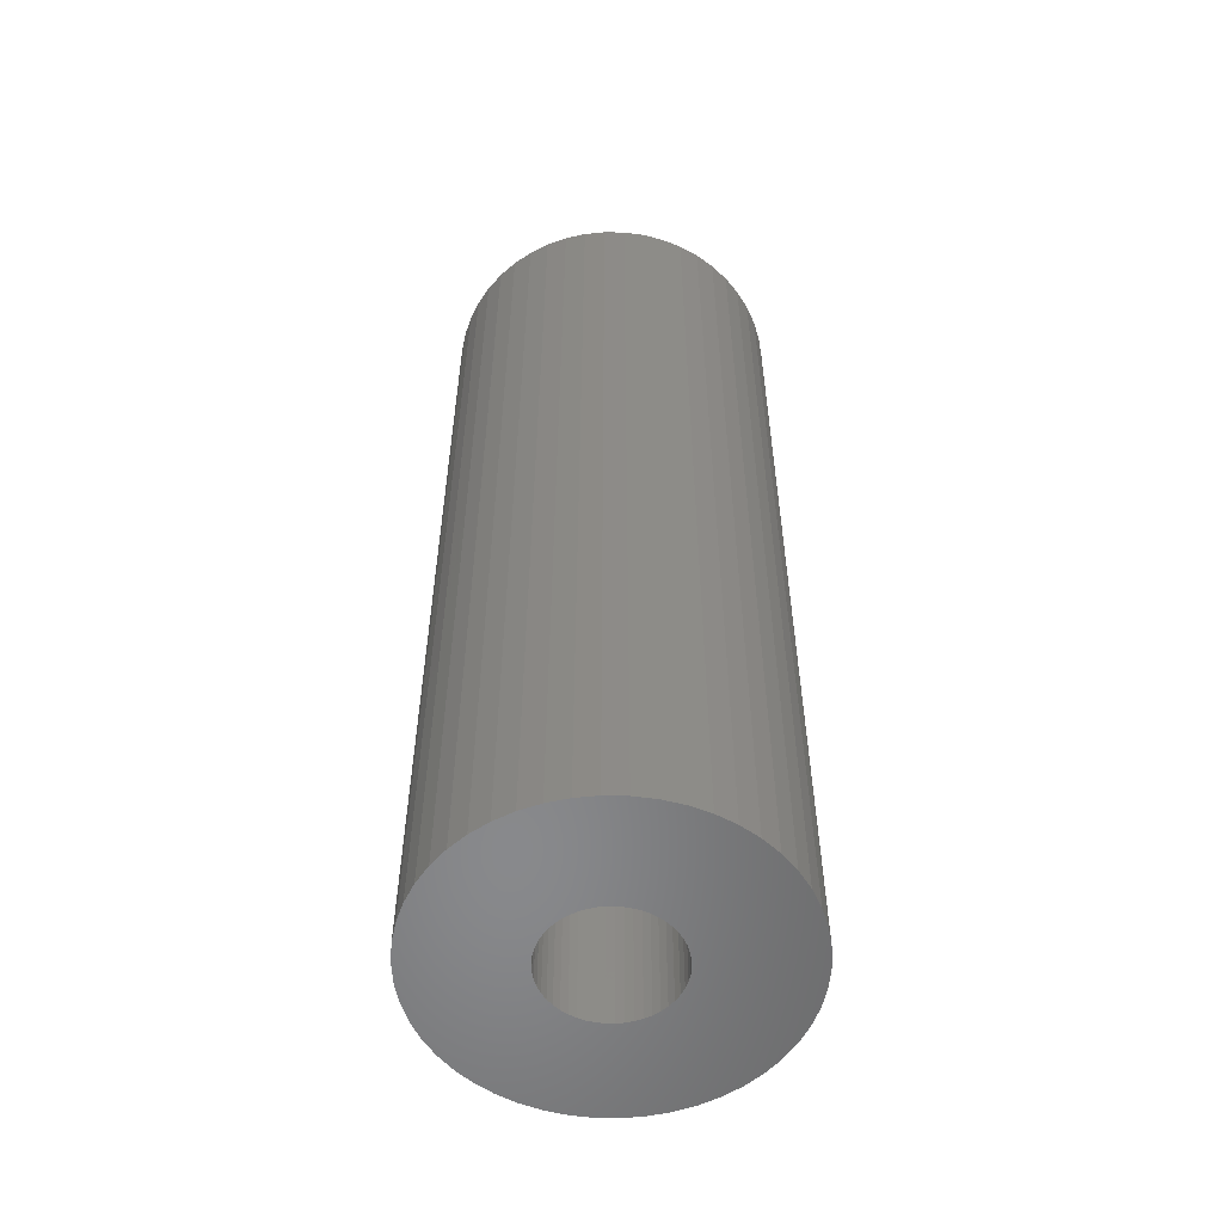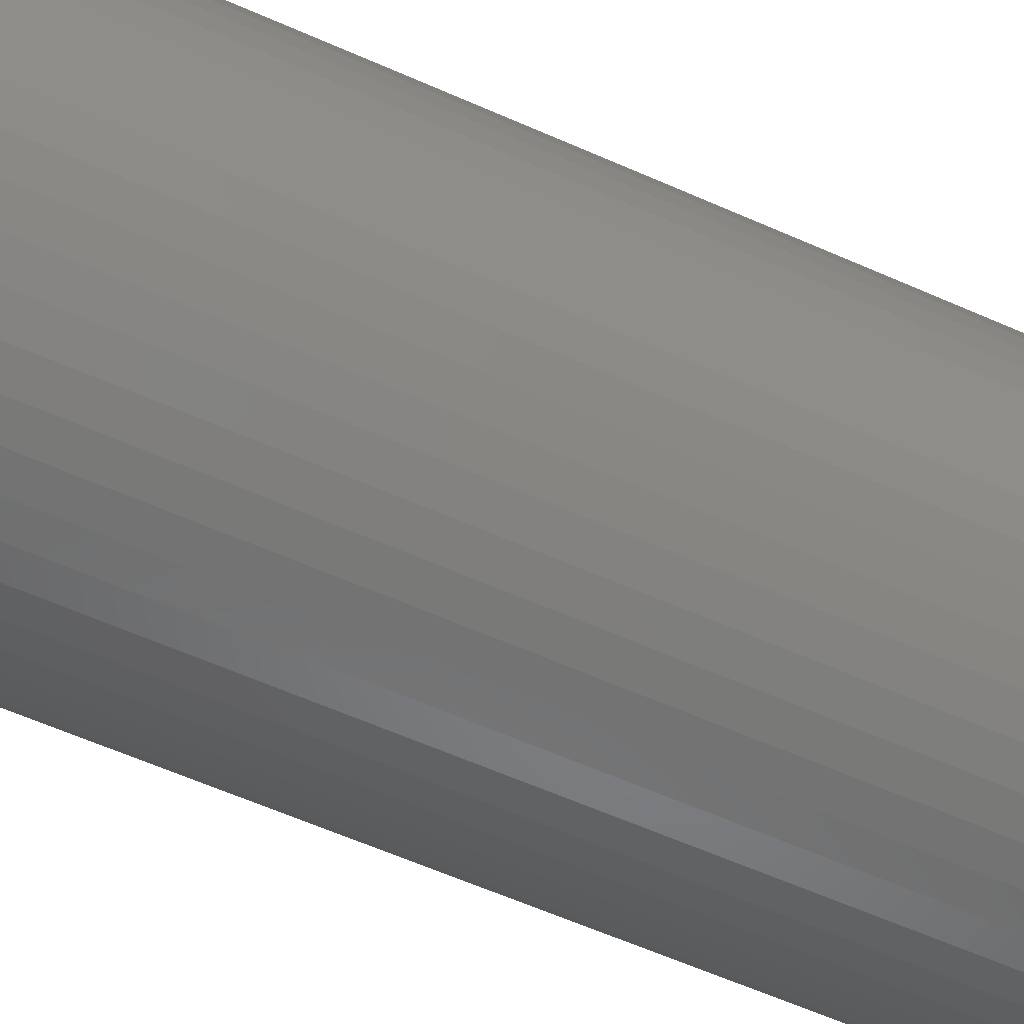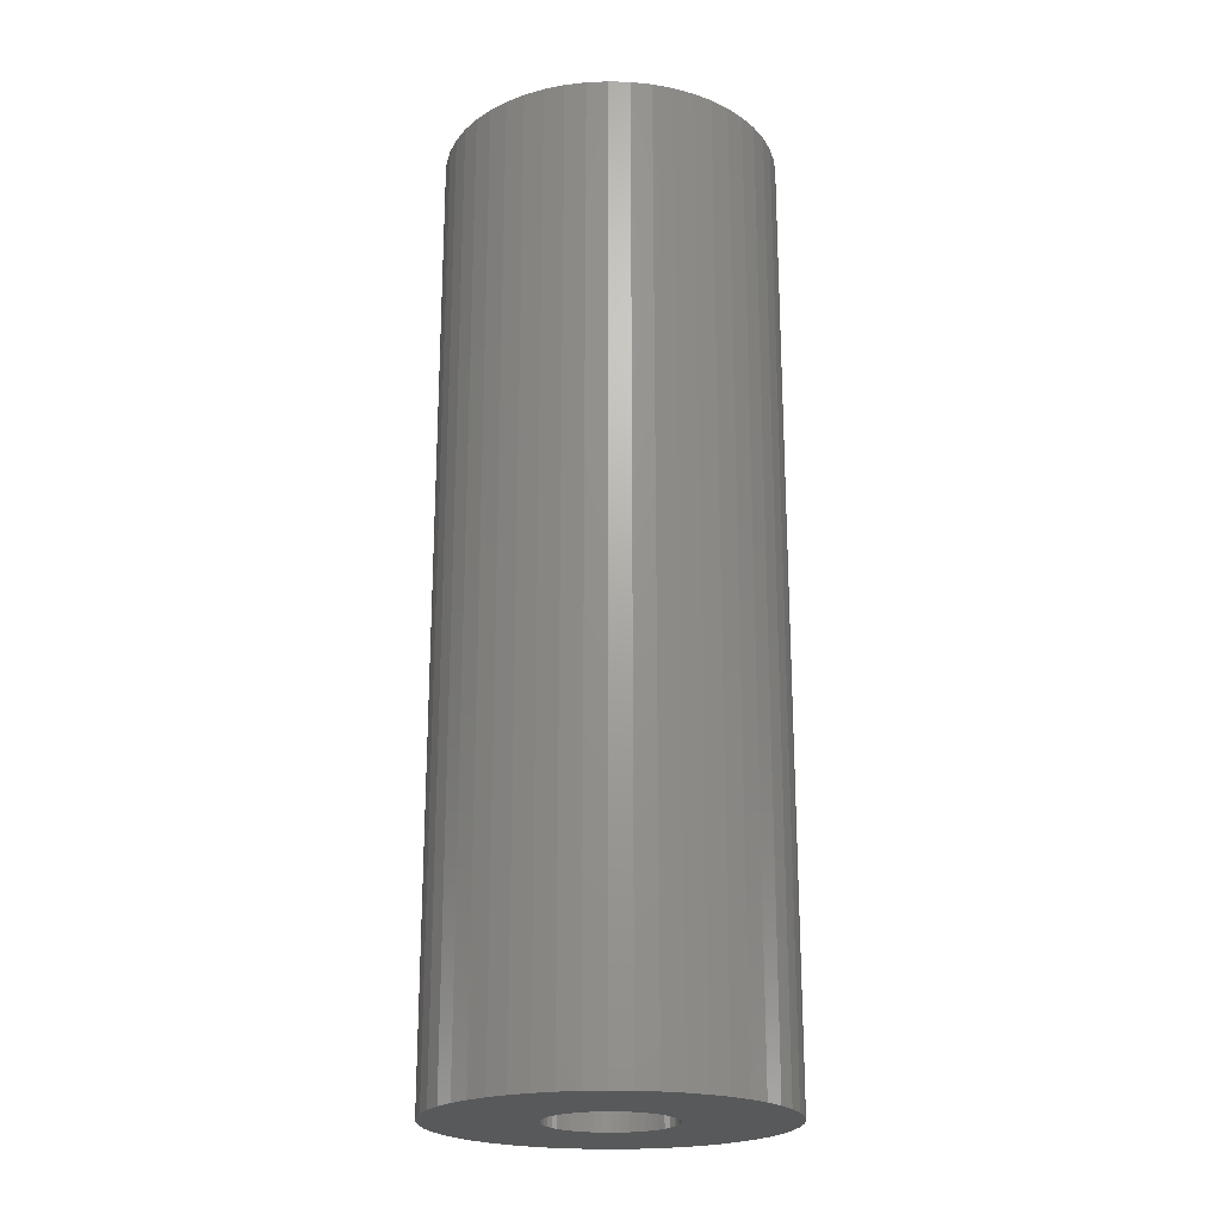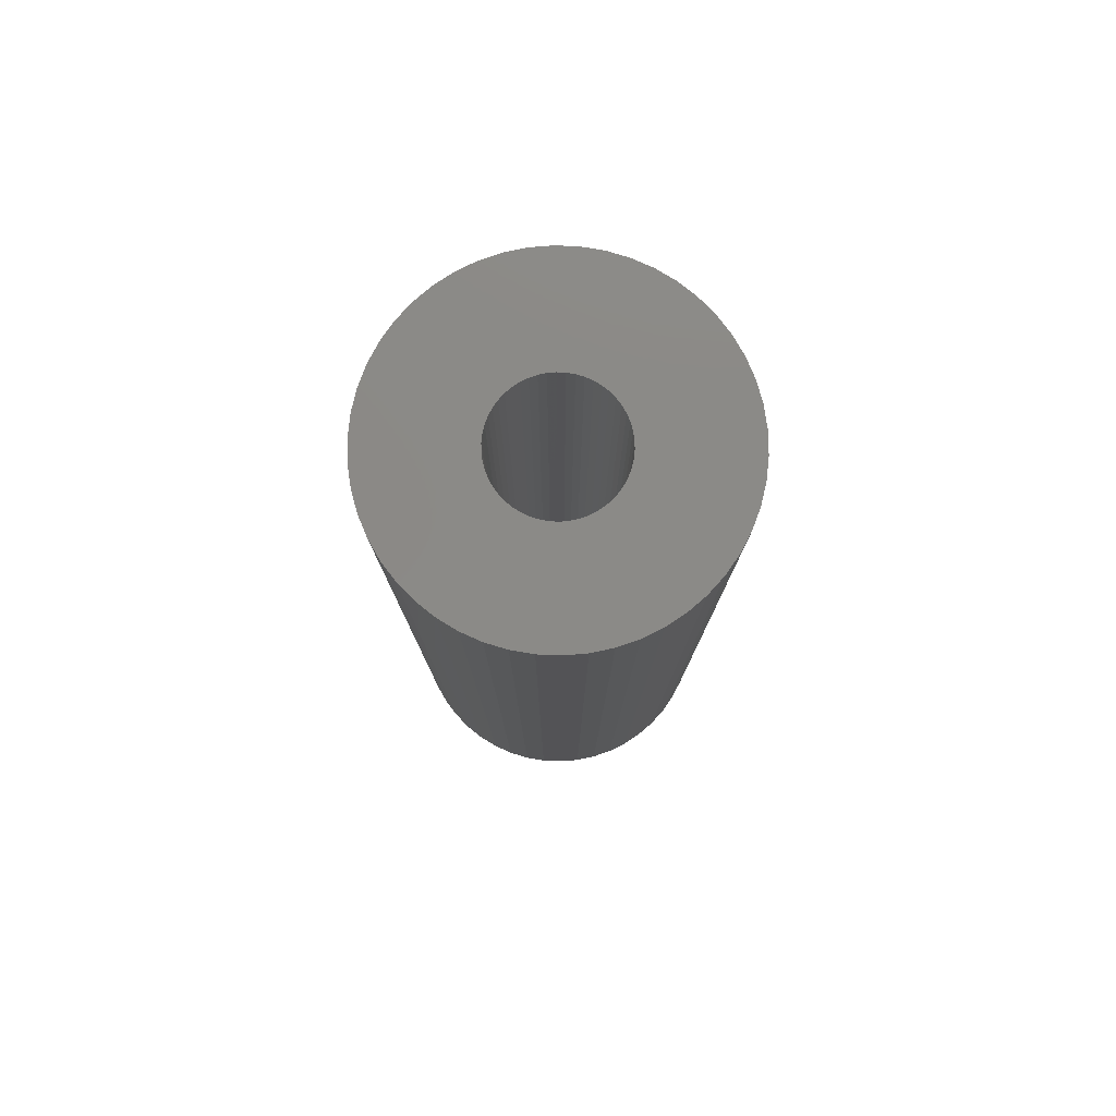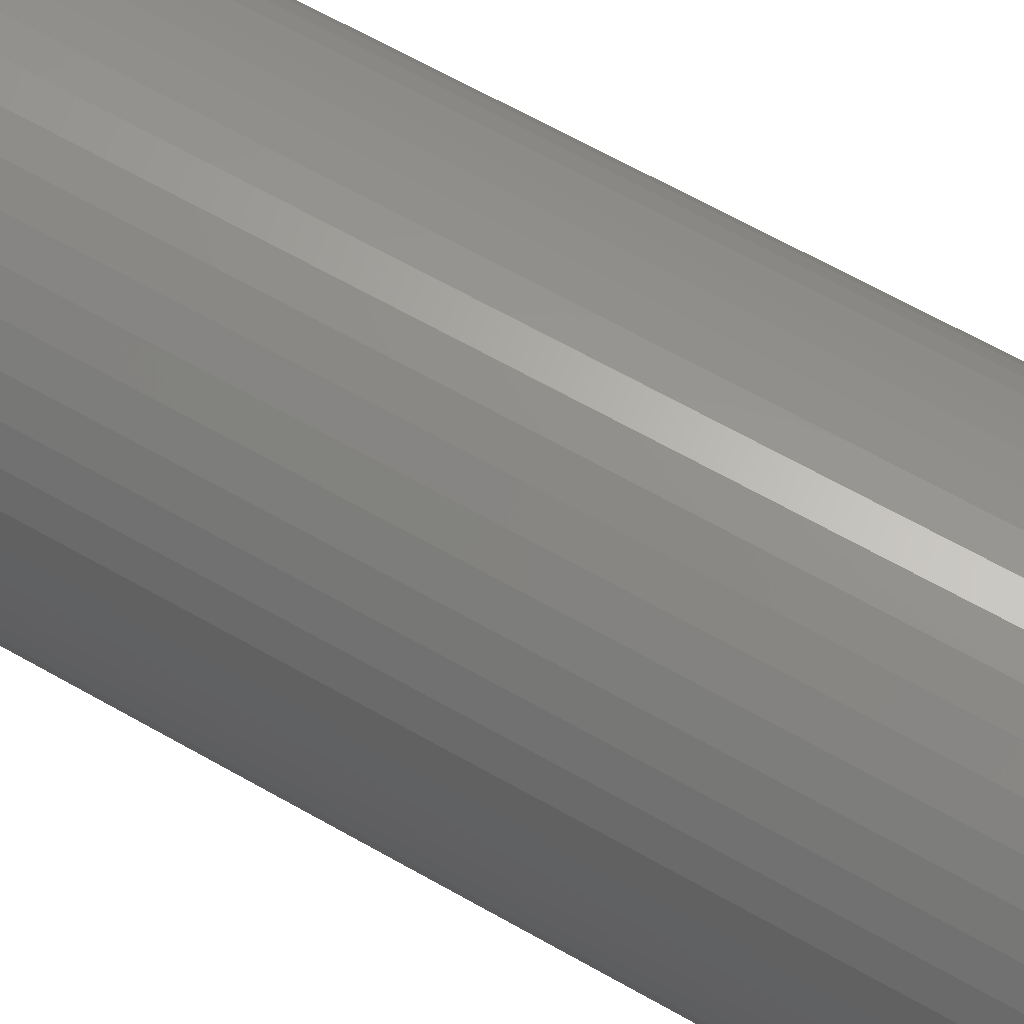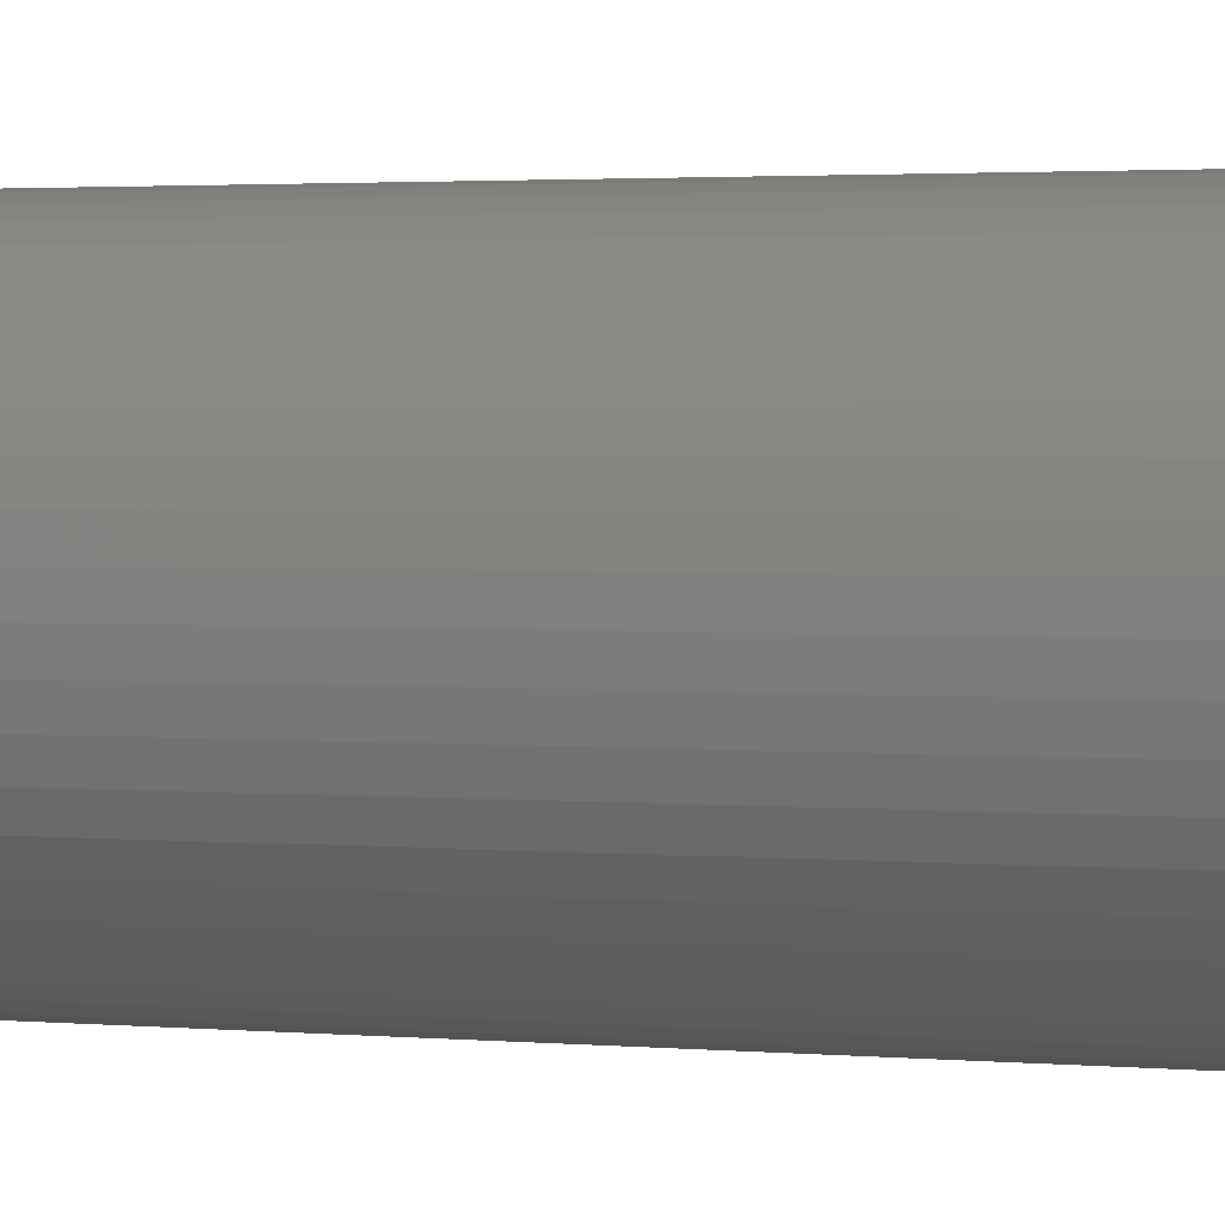
<metadata>
{"format":"stl","ext":"stl","renderer":"f3d","projection":"perspective","resolution":1024,"background":"white","views":[{"elev":-55.3,"azim":121.4,"up":"+Z"},{"elev":-58.4,"azim":65.1,"up":"+Y"},{"elev":-21.6,"azim":-146.9,"up":"+Z"},{"elev":79.2,"azim":160.9,"up":"+Z"},{"elev":64.2,"azim":-60.0,"up":"+Y"},{"elev":2.1,"azim":109.3,"up":"+Y"}]}
</metadata>
<code>
# stl→obj: 200 verts, 400 faces
v 3.724 2.047 12
v 3.438 2.498 -12
v 3.438 2.498 12
v 3.724 2.047 -12
v 1.313 4.042 -12
v 0.7964 4.175 12
v 1.313 4.042 12
v 0.7964 4.175 -12
v 1.81 3.846 -12
v 1.81 3.846 12
v -1.313 4.042 -12
v -1.81 3.846 12
v -1.313 4.042 12
v -1.81 3.846 -12
v -3.952 1.565 -12
v -3.724 2.047 12
v -3.724 2.047 -12
v -3.952 1.565 12
v 4.116 -1.057 12
v 4.216 -0.5327 -12
v 4.216 -0.5327 12
v 4.116 -1.057 -12
v 4.216 0.5327 12
v 4.116 1.057 -12
v 4.116 1.057 12
v 4.216 0.5327 -12
v 0.2669 4.242 12
v 0.2669 4.242 -12
v 2.709 3.275 -12
v 2.277 3.588 12
v 2.709 3.275 12
v 2.277 3.588 -12
v -4.216 0.5327 -12
v -4.116 1.057 12
v -4.116 1.057 -12
v -4.216 0.5327 12
v -3.438 2.498 -12
v -3.098 2.909 12
v -3.098 2.909 -12
v -3.438 2.498 12
v -2.277 3.588 12
v -2.277 3.588 -12
v -0.2669 4.242 -12
v -0.7964 4.175 12
v -0.2669 4.242 12
v -0.7964 4.175 -12
v 4.25 0 12
v 4.25 0 -12
v 3.952 -1.565 12
v 3.952 -1.565 -12
v 2.277 -3.588 -12
v 2.709 -3.275 12
v 2.277 -3.588 12
v 2.709 -3.275 -12
v 3.098 2.909 -12
v 3.098 2.909 12
v -4.25 0 -12
v -4.25 0 12
v 1.55 0 12
v 1.538 0.1943 12
v 1.501 0.3855 12
v 3.952 1.565 12
v 1.538 -0.1943 12
v 1.441 0.5706 12
v 1.358 0.7467 12
v 1.501 -0.3855 12
v 1.254 0.9111 12
v 1.13 1.061 12
v 1.441 -0.5706 12
v 0.988 1.194 12
v 3.724 -2.047 12
v 0.8305 1.309 12
v 1.358 -0.7467 12
v 3.438 -2.498 12
v 0.66 1.402 12
v 0.479 1.474 12
v 0.2904 1.523 12
v 0.09732 1.547 12
v -0.09732 1.547 12
v -0.2904 1.523 12
v -0.479 1.474 12
v -0.66 1.402 12
v -0.8305 1.309 12
v -0.988 1.194 12
v -2.709 3.275 12
v -1.13 1.061 12
v -1.254 0.9111 12
v -1.358 0.7467 12
v 1.254 -0.9111 12
v 3.098 -2.909 12
v 1.13 -1.061 12
v 0.988 -1.194 12
v 0.8305 -1.309 12
v 1.81 -3.846 12
v 0.66 -1.402 12
v 1.313 -4.042 12
v 0.479 -1.474 12
v 0.7964 -4.175 12
v 0.2904 -1.523 12
v 0.2669 -4.242 12
v 0.09732 -1.547 12
v -0.09732 -1.547 12
v -0.2669 -4.242 12
v -0.2904 -1.523 12
v -0.7964 -4.175 12
v -0.479 -1.474 12
v -1.313 -4.042 12
v -0.66 -1.402 12
v -1.81 -3.846 12
v -0.8305 -1.309 12
v -2.277 -3.588 12
v -0.988 -1.194 12
v -2.709 -3.275 12
v -1.13 -1.061 12
v -3.098 -2.909 12
v -1.254 -0.9111 12
v -3.438 -2.498 12
v -1.358 -0.7467 12
v -3.724 -2.047 12
v -1.441 -0.5706 12
v -3.952 -1.565 12
v -1.501 -0.3855 12
v -4.116 -1.057 12
v -1.538 -0.1943 12
v -4.216 -0.5327 12
v -1.55 0 12
v -1.441 0.5706 12
v -1.501 0.3855 12
v -1.538 0.1943 12
v -2.709 3.275 -12
v 3.724 -2.047 -12
v 3.438 -2.498 -12
v -0.2669 -4.242 -12
v 0.2669 -4.242 -12
v 1.55 0 -12
v 1.538 -0.1943 -12
v 1.501 -0.3855 -12
v 1.538 0.1943 -12
v 1.441 -0.5706 -12
v 1.358 -0.7467 -12
v 1.501 0.3855 -12
v 1.254 -0.9111 -12
v 3.098 -2.909 -12
v 3.952 1.565 -12
v 1.13 -1.061 -12
v 1.441 0.5706 -12
v 0.988 -1.194 -12
v 0.8305 -1.309 -12
v 1.81 -3.846 -12
v 1.358 0.7467 -12
v 0.66 -1.402 -12
v 1.313 -4.042 -12
v 0.479 -1.474 -12
v 0.7964 -4.175 -12
v 0.2904 -1.523 -12
v 0.09732 -1.547 -12
v -0.09732 -1.547 -12
v -0.2904 -1.523 -12
v -0.7964 -4.175 -12
v -0.479 -1.474 -12
v -1.313 -4.042 -12
v -0.66 -1.402 -12
v -1.81 -3.846 -12
v -0.8305 -1.309 -12
v -2.277 -3.588 -12
v -0.988 -1.194 -12
v -2.709 -3.275 -12
v -1.13 -1.061 -12
v -3.098 -2.909 -12
v -1.254 -0.9111 -12
v -3.438 -2.498 -12
v -1.358 -0.7467 -12
v 1.254 0.9111 -12
v 1.13 1.061 -12
v 0.988 1.194 -12
v 0.8305 1.309 -12
v 0.66 1.402 -12
v 0.479 1.474 -12
v 0.2904 1.523 -12
v 0.09732 1.547 -12
v -0.09732 1.547 -12
v -0.2904 1.523 -12
v -0.479 1.474 -12
v -0.66 1.402 -12
v -0.8305 1.309 -12
v -0.988 1.194 -12
v -1.13 1.061 -12
v -1.254 0.9111 -12
v -1.358 0.7467 -12
v -1.441 0.5706 -12
v -1.501 0.3855 -12
v -1.538 0.1943 -12
v -1.55 0 -12
v -3.724 -2.047 -12
v -1.441 -0.5706 -12
v -3.952 -1.565 -12
v -1.501 -0.3855 -12
v -4.116 -1.057 -12
v -1.538 -0.1943 -12
v -4.216 -0.5327 -12
f 1 2 3
f 2 1 4
f 5 6 7
f 6 5 8
f 9 7 10
f 7 9 5
f 11 12 13
f 12 11 14
f 15 16 17
f 16 15 18
f 19 20 21
f 20 19 22
f 23 24 25
f 24 23 26
f 8 27 6
f 27 8 28
f 29 30 31
f 30 29 32
f 33 34 35
f 34 33 36
f 37 38 39
f 38 37 40
f 14 41 12
f 41 14 42
f 43 44 45
f 44 43 46
f 47 26 23
f 26 47 48
f 49 22 19
f 22 49 50
f 51 52 53
f 52 51 54
f 55 31 56
f 31 55 29
f 28 45 27
f 45 28 43
f 32 10 30
f 10 32 9
f 57 36 33
f 36 57 58
f 59 47 23
f 60 23 25
f 47 59 21
f 61 25 62
f 63 21 59
f 64 62 1
f 21 63 19
f 65 1 3
f 66 19 63
f 67 3 56
f 19 66 49
f 68 56 31
f 69 49 66
f 70 31 30
f 49 69 71
f 72 30 10
f 73 71 69
f 71 73 74
f 23 60 59
f 25 61 60
f 62 64 61
f 1 65 64
f 75 10 7
f 3 67 65
f 56 68 67
f 31 70 68
f 30 72 70
f 76 7 6
f 10 75 72
f 7 76 75
f 6 77 76
f 27 77 6
f 27 78 77
f 27 79 78
f 45 79 27
f 45 80 79
f 44 80 45
f 80 44 81
f 13 81 44
f 81 13 82
f 12 82 13
f 82 12 83
f 41 83 12
f 83 41 84
f 85 84 41
f 84 85 86
f 38 86 85
f 86 38 87
f 40 87 38
f 87 40 88
f 89 74 73
f 74 89 90
f 91 90 89
f 90 91 52
f 92 52 91
f 52 92 53
f 93 53 92
f 53 93 94
f 95 94 93
f 94 95 96
f 97 96 95
f 96 97 98
f 99 98 97
f 99 100 98
f 101 100 99
f 102 100 101
f 102 103 100
f 104 103 102
f 105 104 106
f 107 106 108
f 104 105 103
f 109 108 110
f 111 110 112
f 113 112 114
f 115 114 116
f 106 107 105
f 117 116 118
f 119 118 120
f 121 120 122
f 123 122 124
f 125 124 126
f 16 88 40
f 108 109 107
f 88 16 127
f 110 111 109
f 18 127 16
f 112 113 111
f 127 18 128
f 114 115 113
f 34 128 18
f 116 117 115
f 128 34 129
f 118 119 117
f 36 129 34
f 120 121 119
f 129 36 126
f 122 123 121
f 58 126 36
f 124 125 123
f 126 58 125
f 35 18 15
f 18 35 34
f 17 40 37
f 40 17 16
f 46 13 44
f 13 46 11
f 42 85 41
f 85 42 130
f 130 38 85
f 38 130 39
f 21 48 47
f 48 21 20
f 74 131 71
f 131 74 132
f 133 100 103
f 100 133 134
f 135 48 20
f 136 20 22
f 48 135 26
f 137 22 50
f 138 26 135
f 139 50 131
f 26 138 24
f 140 131 132
f 141 24 138
f 142 132 143
f 24 141 144
f 145 143 54
f 146 144 141
f 147 54 51
f 144 146 4
f 148 51 149
f 150 4 146
f 4 150 2
f 20 136 135
f 22 137 136
f 50 139 137
f 131 140 139
f 151 149 152
f 132 142 140
f 143 145 142
f 54 147 145
f 51 148 147
f 153 152 154
f 149 151 148
f 152 153 151
f 154 155 153
f 134 155 154
f 134 156 155
f 134 157 156
f 133 157 134
f 133 158 157
f 159 158 133
f 158 159 160
f 161 160 159
f 160 161 162
f 163 162 161
f 162 163 164
f 165 164 163
f 164 165 166
f 167 166 165
f 166 167 168
f 169 168 167
f 168 169 170
f 171 170 169
f 170 171 172
f 173 2 150
f 2 173 55
f 174 55 173
f 55 174 29
f 175 29 174
f 29 175 32
f 176 32 175
f 32 176 9
f 177 9 176
f 9 177 5
f 178 5 177
f 5 178 8
f 179 8 178
f 179 28 8
f 180 28 179
f 181 28 180
f 181 43 28
f 182 43 181
f 46 182 183
f 11 183 184
f 182 46 43
f 14 184 185
f 42 185 186
f 130 186 187
f 39 187 188
f 183 11 46
f 37 188 189
f 17 189 190
f 15 190 191
f 35 191 192
f 33 192 193
f 194 172 171
f 184 14 11
f 172 194 195
f 185 42 14
f 196 195 194
f 186 130 42
f 195 196 197
f 187 39 130
f 198 197 196
f 188 37 39
f 197 198 199
f 189 17 37
f 200 199 198
f 190 15 17
f 199 200 193
f 191 35 15
f 57 193 200
f 192 33 35
f 193 57 33
f 134 98 100
f 98 134 154
f 62 4 1
f 4 62 144
f 25 144 62
f 144 25 24
f 3 55 56
f 55 3 2
f 71 50 49
f 50 71 131
f 171 119 194
f 119 171 117
f 194 121 196
f 121 194 119
f 154 96 98
f 96 154 152
f 149 53 94
f 53 149 51
f 152 94 96
f 94 152 149
f 54 90 52
f 90 54 143
f 167 111 113
f 111 167 165
f 161 105 107
f 105 161 159
f 159 103 105
f 103 159 133
f 198 125 200
f 125 198 123
f 200 58 57
f 58 200 125
f 169 117 171
f 117 169 115
f 169 113 115
f 113 169 167
f 90 132 74
f 132 90 143
f 165 109 111
f 109 165 163
f 196 123 198
f 123 196 121
f 163 107 109
f 107 163 161
f 146 65 150
f 65 146 64
f 150 67 173
f 67 150 65
f 179 76 77
f 76 179 178
f 178 75 76
f 75 178 177
f 184 81 82
f 81 184 183
f 127 189 88
f 189 127 190
f 137 63 136
f 63 137 66
f 176 70 72
f 70 176 175
f 129 191 128
f 191 129 192
f 87 187 86
f 187 87 188
f 185 82 83
f 82 185 184
f 183 80 81
f 80 183 182
f 135 60 138
f 60 135 59
f 139 66 137
f 66 139 69
f 166 114 112
f 114 166 168
f 147 93 92
f 93 147 148
f 141 64 146
f 64 141 61
f 175 68 70
f 68 175 174
f 181 78 79
f 78 181 180
f 177 72 75
f 72 177 176
f 126 192 129
f 192 126 193
f 128 190 127
f 190 128 191
f 88 188 87
f 188 88 189
f 182 79 80
f 79 182 181
f 186 83 84
f 83 186 185
f 187 84 86
f 84 187 186
f 136 59 135
f 59 136 63
f 156 102 101
f 102 156 157
f 120 197 122
f 197 120 195
f 114 170 116
f 170 114 168
f 155 101 99
f 101 155 156
f 153 99 97
f 99 153 155
f 138 61 141
f 61 138 60
f 173 68 174
f 68 173 67
f 180 77 78
f 77 180 179
f 162 110 108
f 110 162 164
f 158 106 104
f 106 158 160
f 148 95 93
f 95 148 151
f 145 89 142
f 89 145 91
f 140 69 139
f 69 140 73
f 142 73 140
f 73 142 89
f 157 104 102
f 104 157 158
f 122 199 124
f 199 122 197
f 124 193 126
f 193 124 199
f 116 172 118
f 172 116 170
f 118 195 120
f 195 118 172
f 151 97 95
f 97 151 153
f 145 92 91
f 92 145 147
f 164 112 110
f 112 164 166
f 160 108 106
f 108 160 162

</code>
